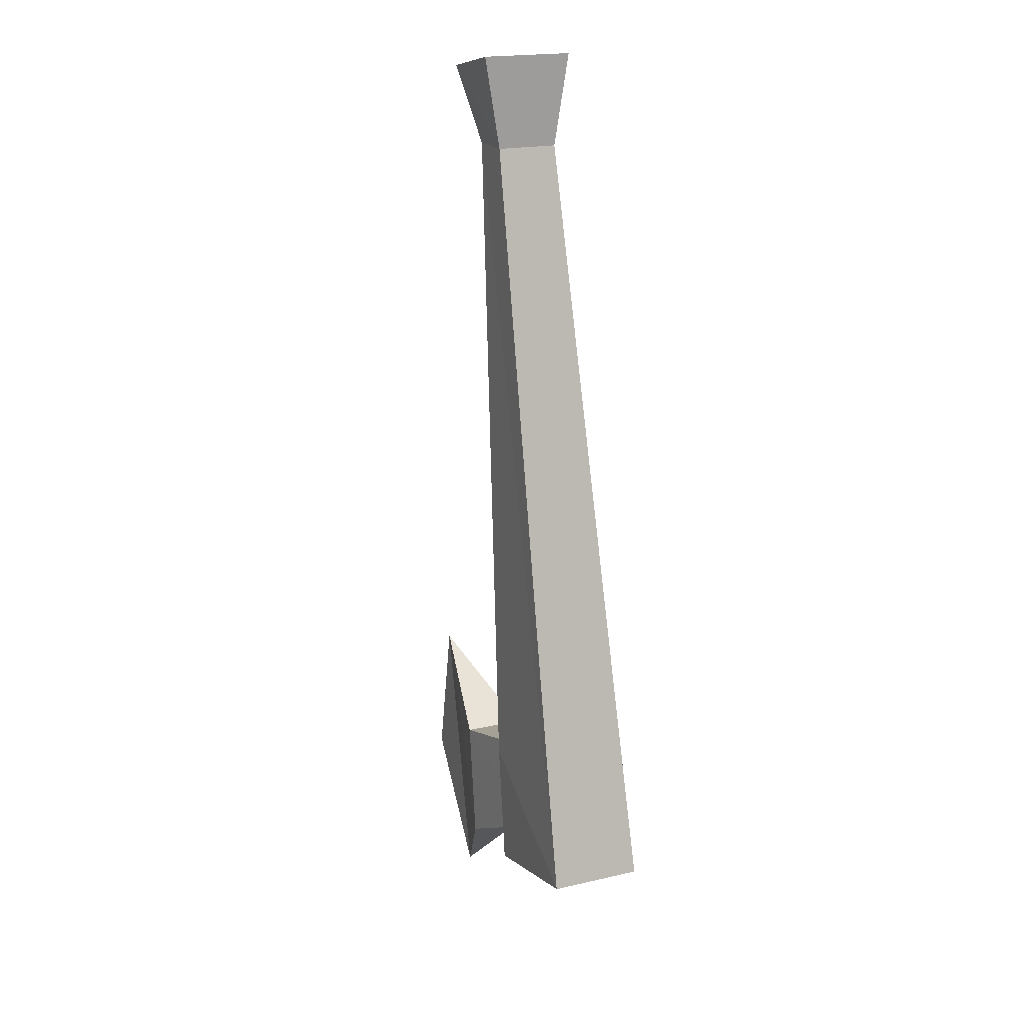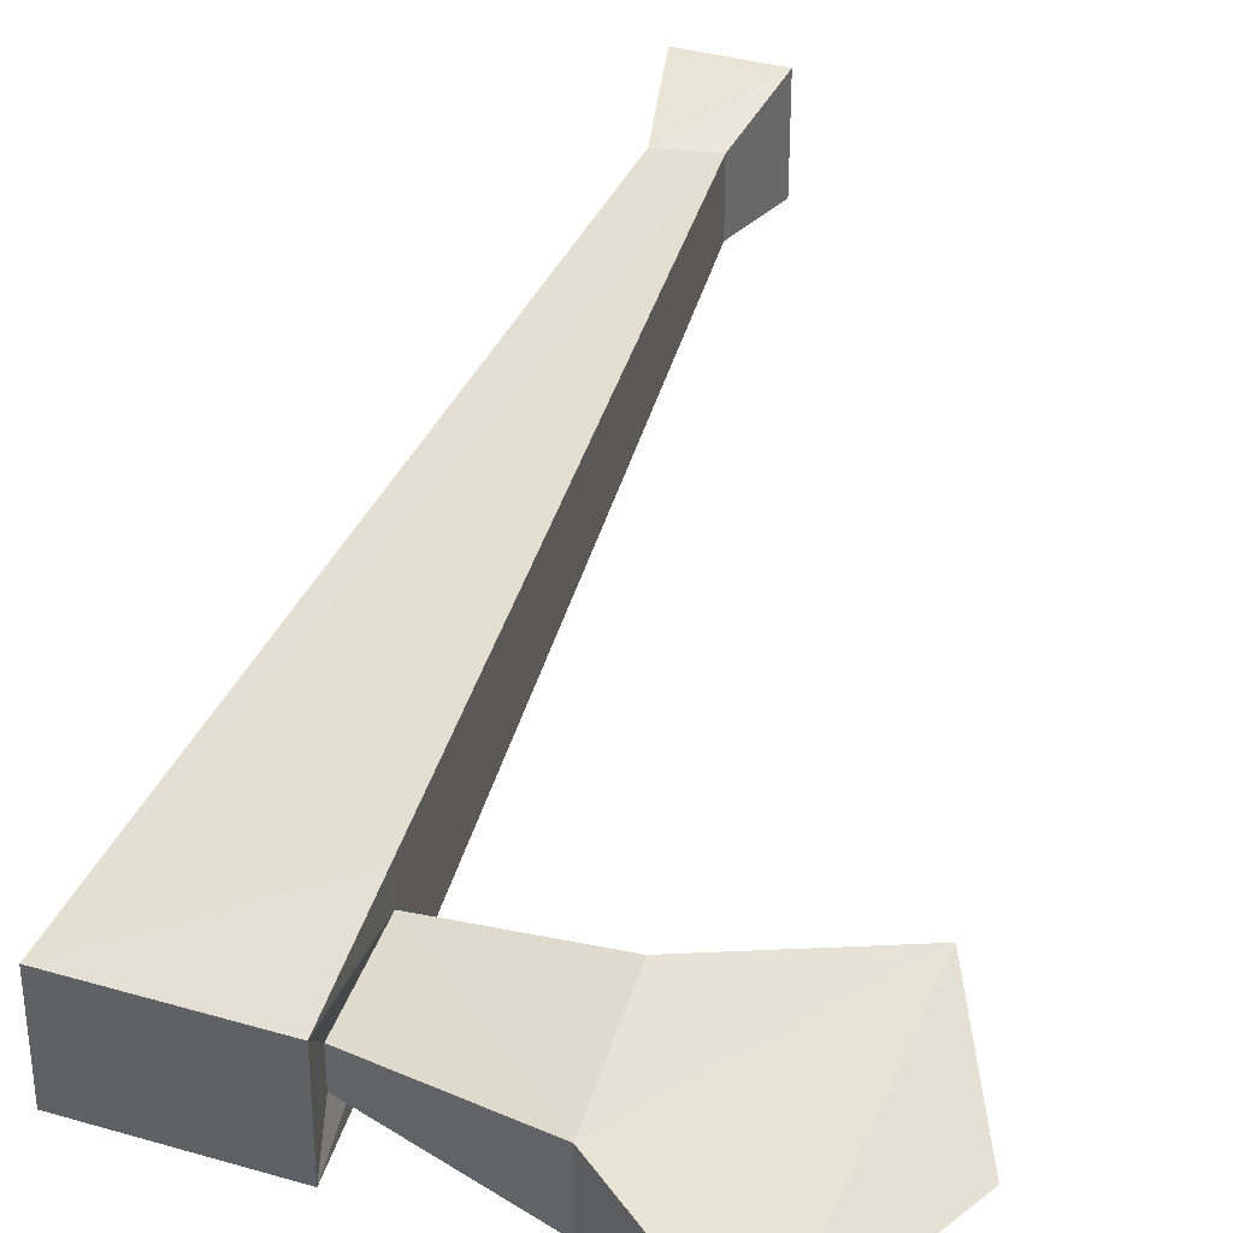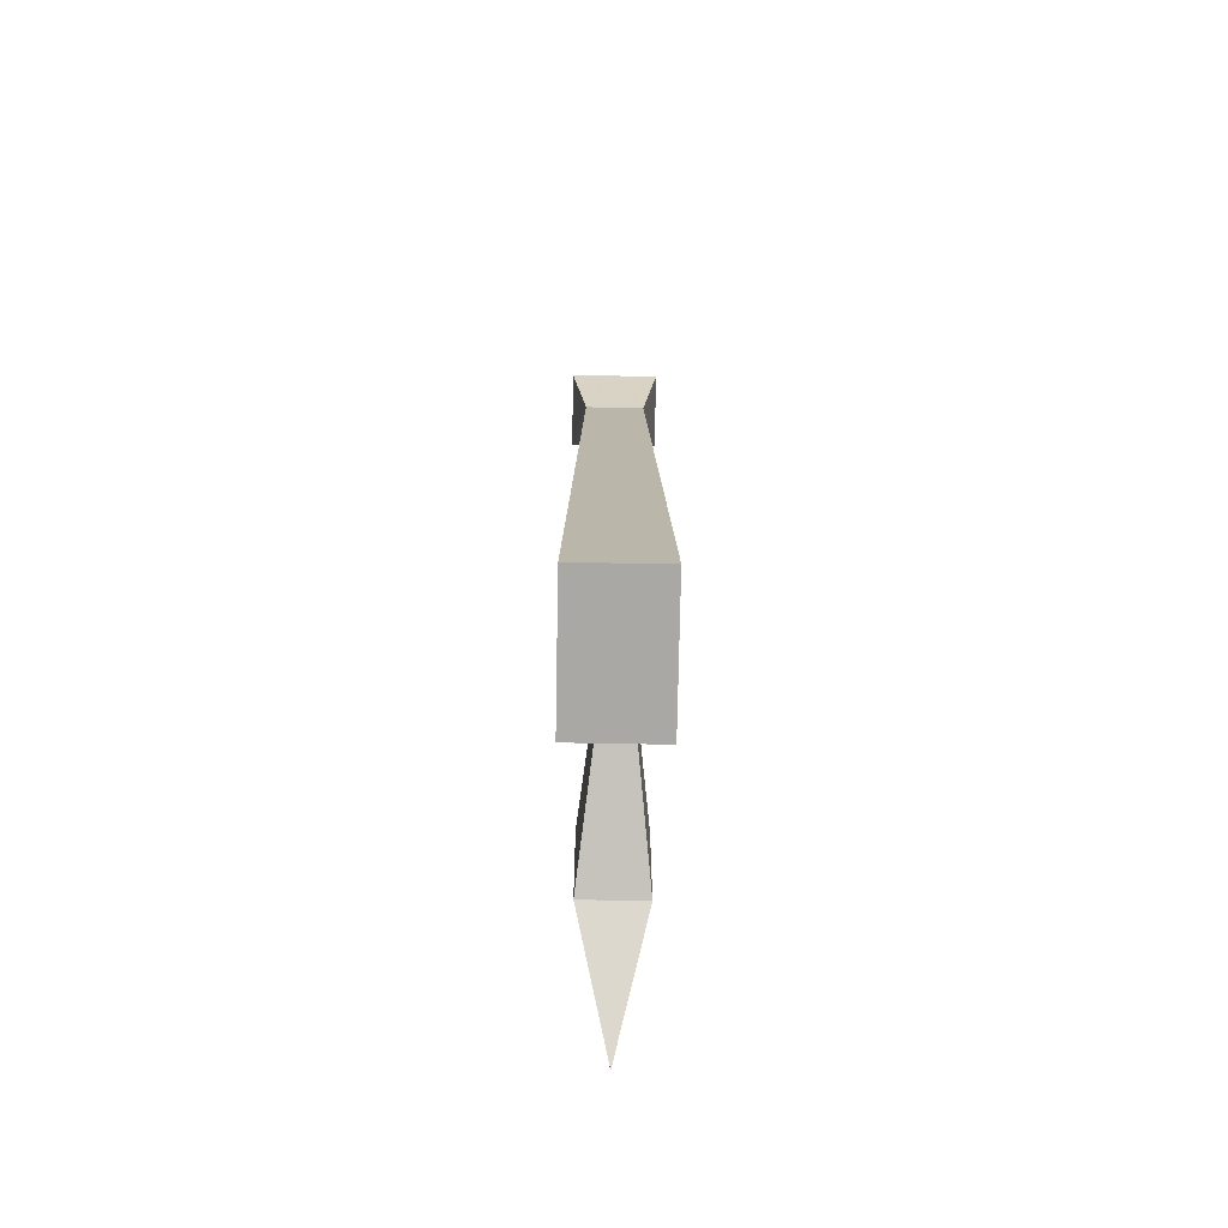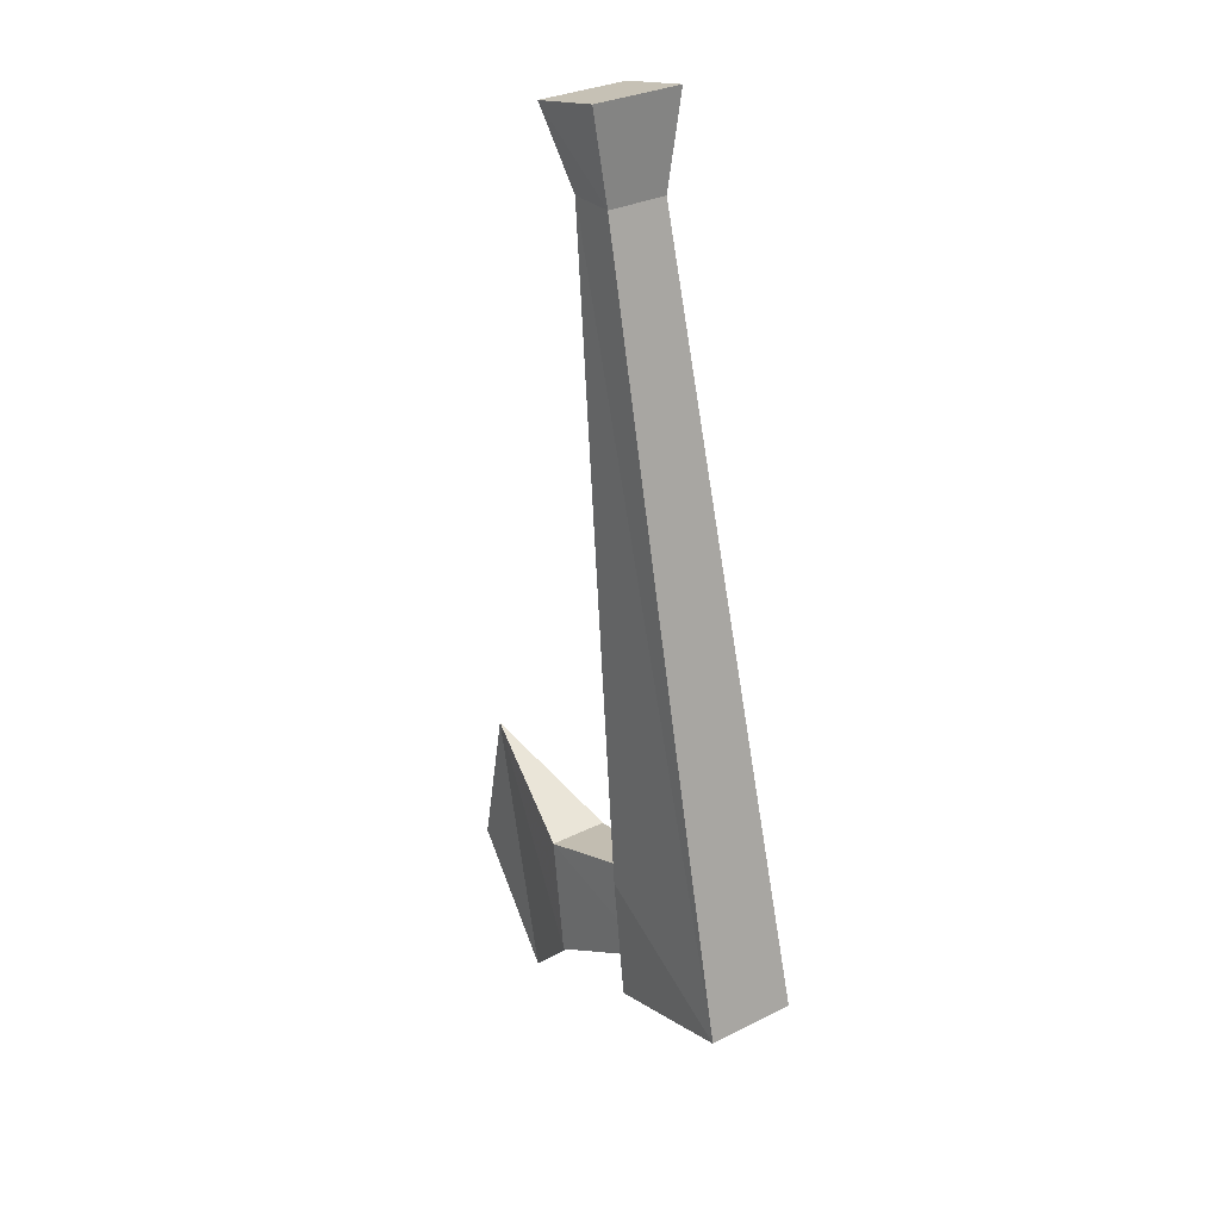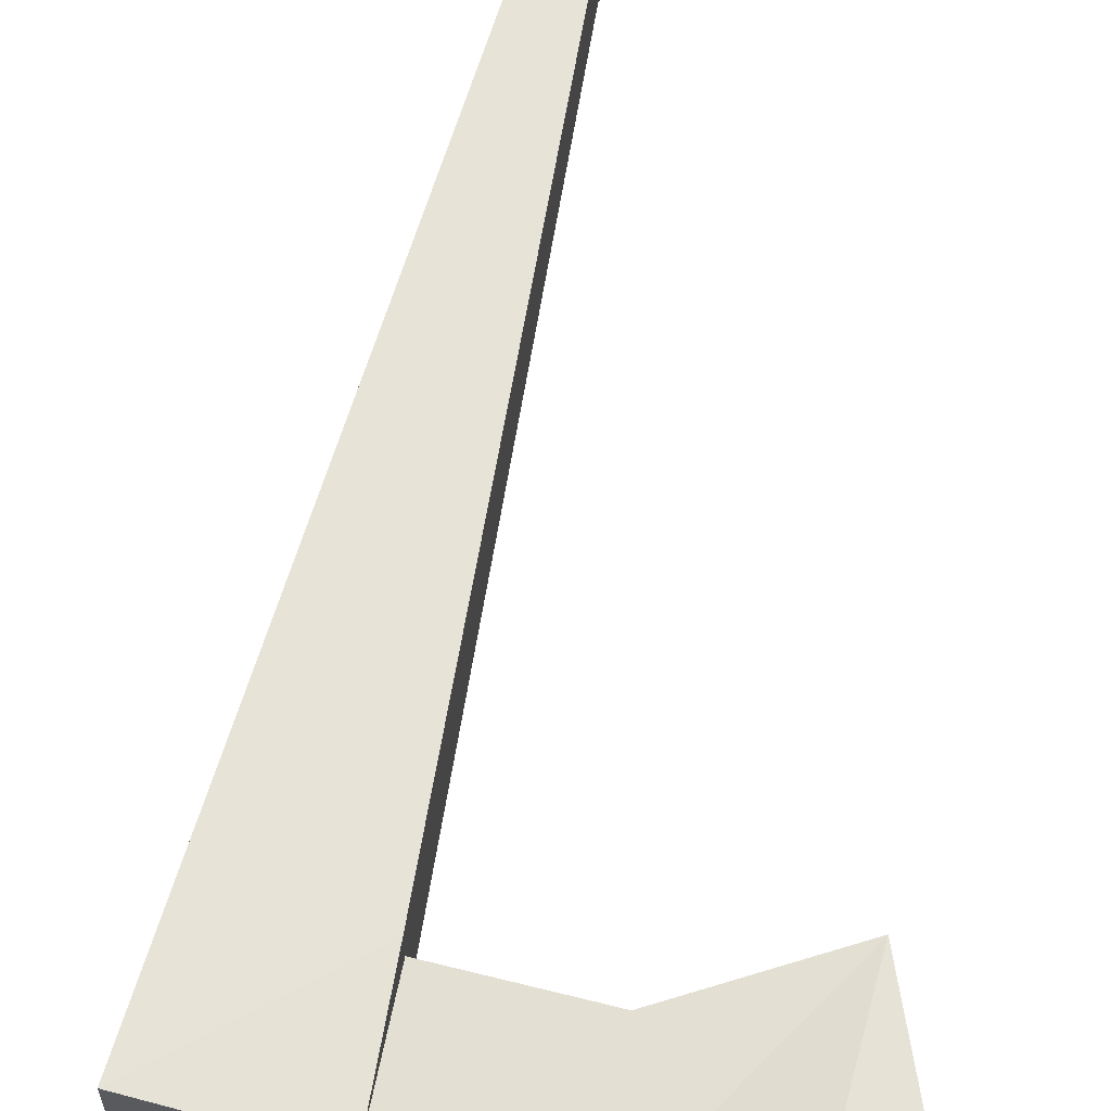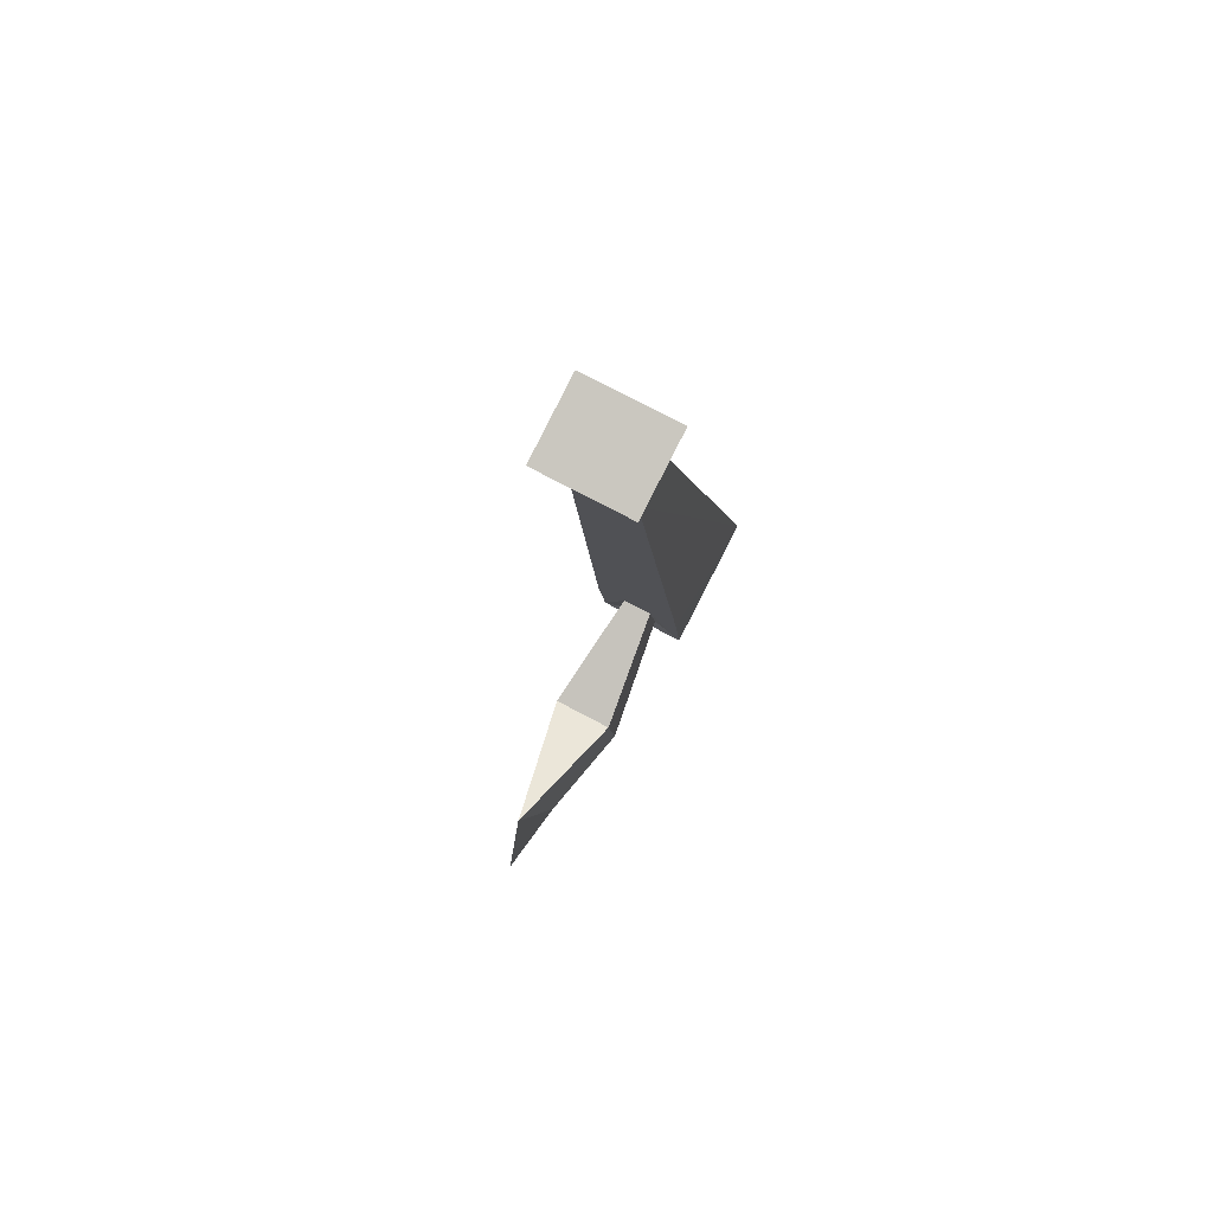
<metadata>
{"format":"obj","ext":"obj","renderer":"f3d","projection":"perspective","resolution":1024,"background":"white","views":[{"elev":19.1,"azim":66.3,"up":"+Z"},{"elev":38.2,"azim":-172.0,"up":"+Y"},{"elev":-62.5,"azim":88.9,"up":"+Z"},{"elev":29.7,"azim":53.5,"up":"+Z"},{"elev":63.1,"azim":-177.3,"up":"+Y"},{"elev":76.3,"azim":-62.2,"up":"+Z"}]}
</metadata>
<code>
v -0.1797 -0.02344 -0.2656
v -0.1641 -0.02344 -0.1875
v -0.1328 -0.02344 -0.3281
v -0.08594 -0.03906 -0.2812
v -0.09375 -0.03906 -0.2188
v -0.09375 -0.007812 -0.2188
v -0.08594 -0.007812 -0.2812
v -0.02344 -0.01562 -0.25
v -0.02344 -0.03125 -0.25
v -0.03125 -0.03125 -0.2031
v -0.03125 -0.01562 -0.2031
v -0.02344 0 -0.2656
v -0.02344 -0.04688 -0.2656
v -0.03125 -0.04688 -0.2031
v -0.07031 -0.03906 0.1328
v -0.07031 -0.007812 0.1328
v -0.03125 0 -0.2031
v 0.04688 0 -0.25
v 0.04688 -0.04688 -0.25
v -0.04688 -0.03906 0.1328
v -0.08594 -0.04688 0.1719
v -0.08594 0 0.1719
v -0.04688 -0.007812 0.1328
v -0.04688 -0.04688 0.1797
v -0.04688 0 0.1797
f 1 2 3
f 1 3 2
f 2 3 4
f 2 4 5
f 2 5 6
f 2 6 7
f 2 7 3
f 3 7 4
f 4 7 8
f 4 8 9
f 4 9 5
f 5 9 10
f 5 10 6
f 6 10 11
f 6 11 7
f 7 11 8
f 8 11 12
f 8 12 9
f 9 12 13
f 9 13 10
f 10 13 14
f 10 14 15
f 10 15 11
f 11 15 16
f 11 16 17
f 11 17 12
f 12 17 18
f 12 18 19
f 12 19 13
f 13 19 14
f 14 19 15
f 15 19 20
f 15 20 21
f 15 21 22
f 15 22 16
f 16 22 23
f 16 23 18
f 16 18 17
f 24 21 20
f 24 20 25
f 24 25 22
f 24 22 21
f 20 23 25
f 25 23 22
f 19 18 23
f 19 23 20

</code>
